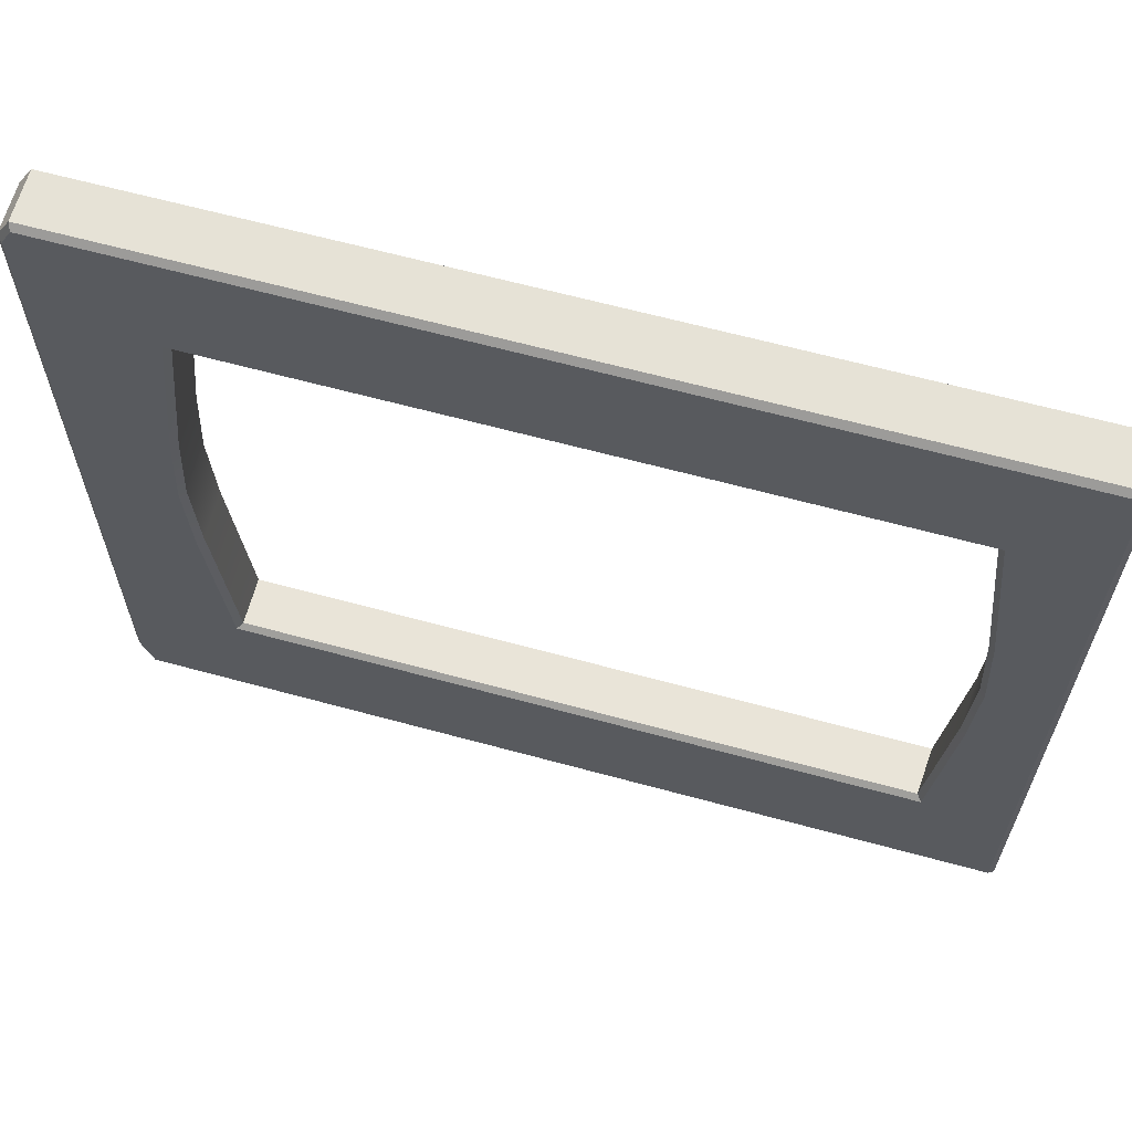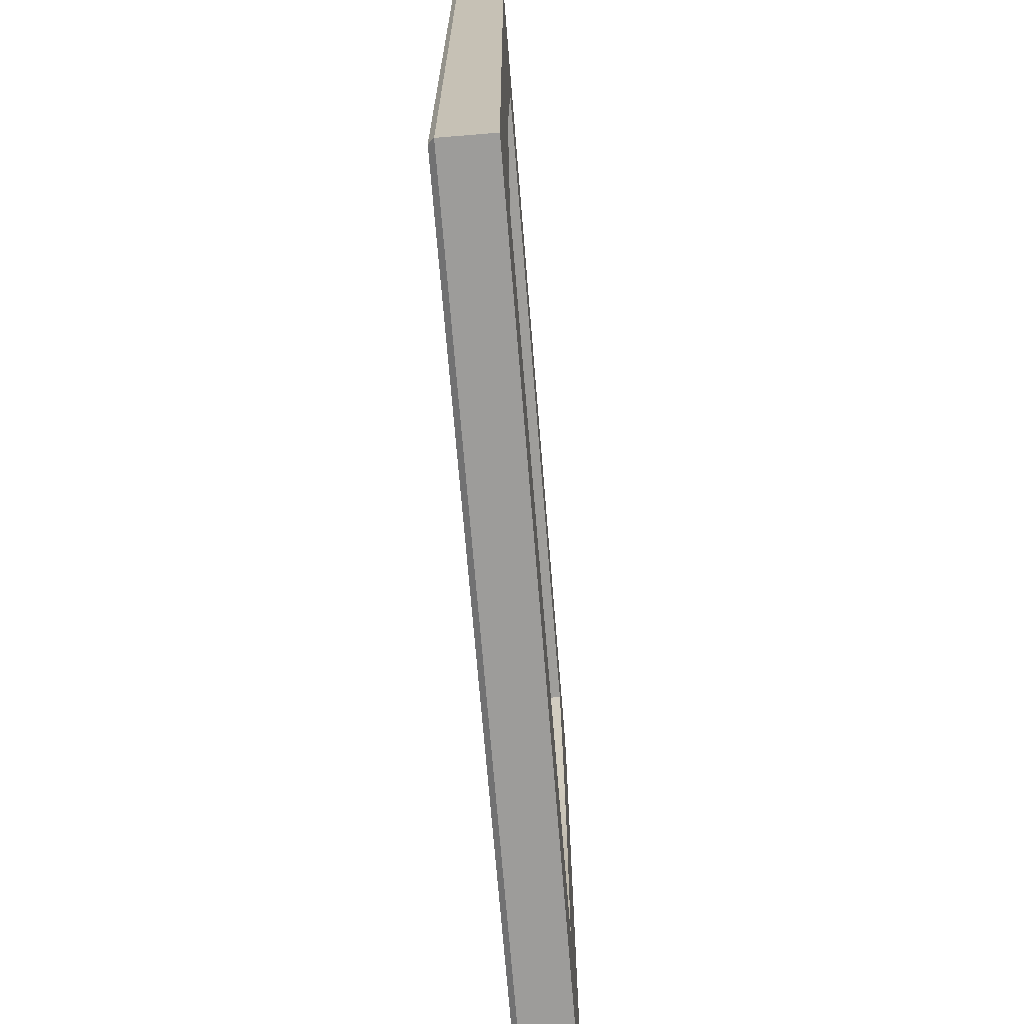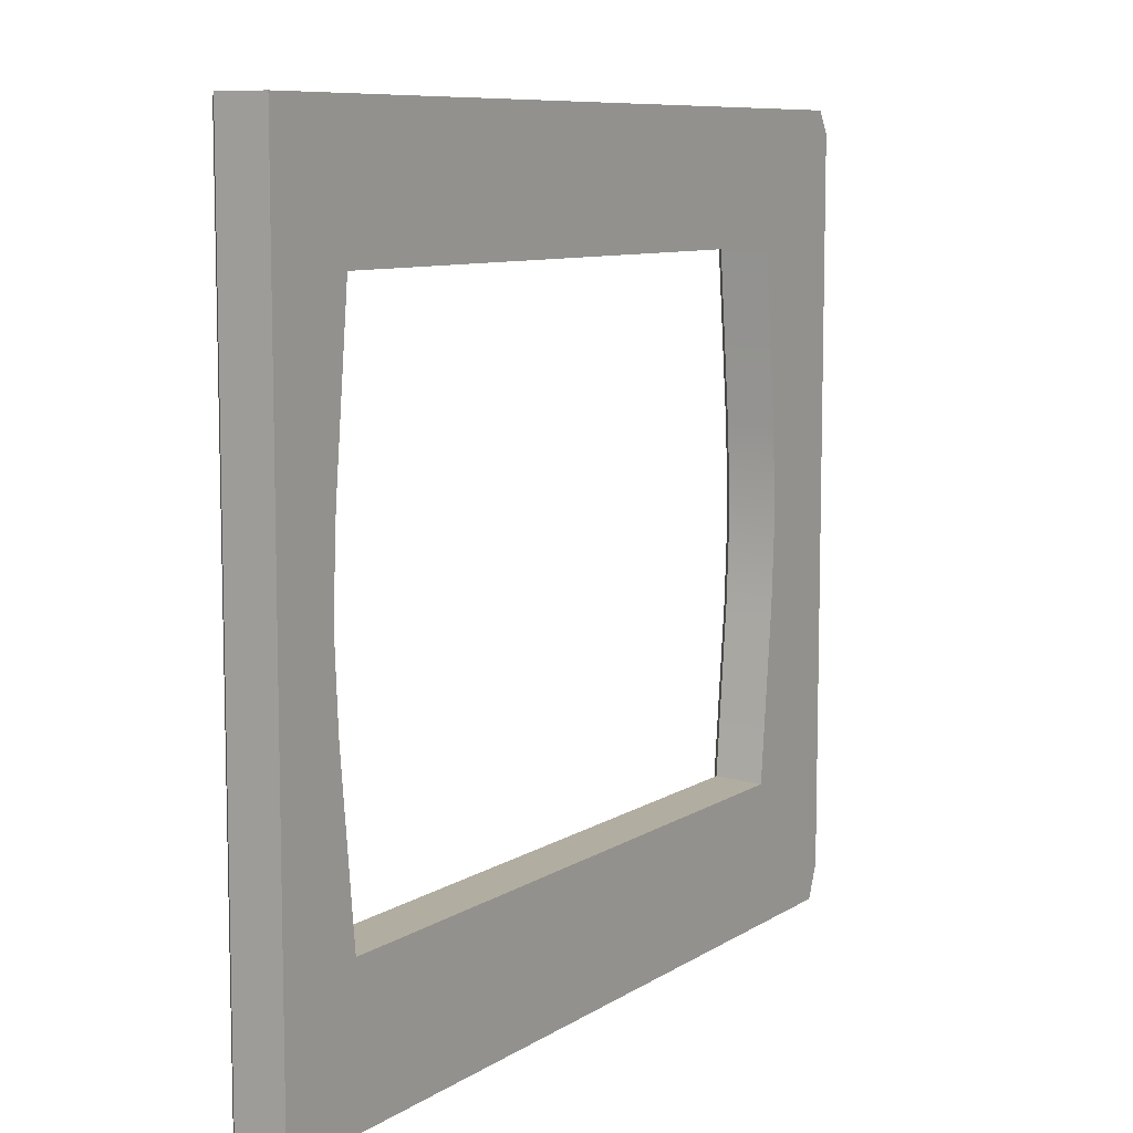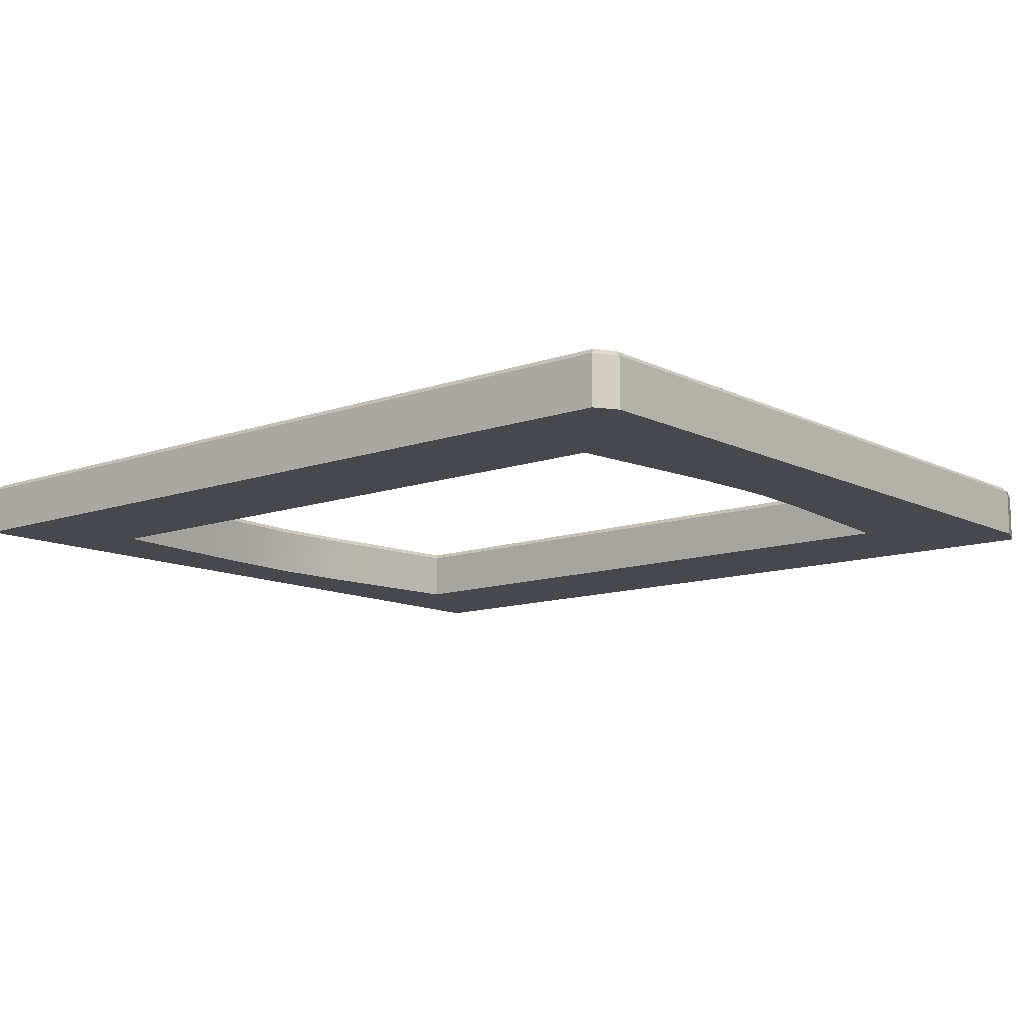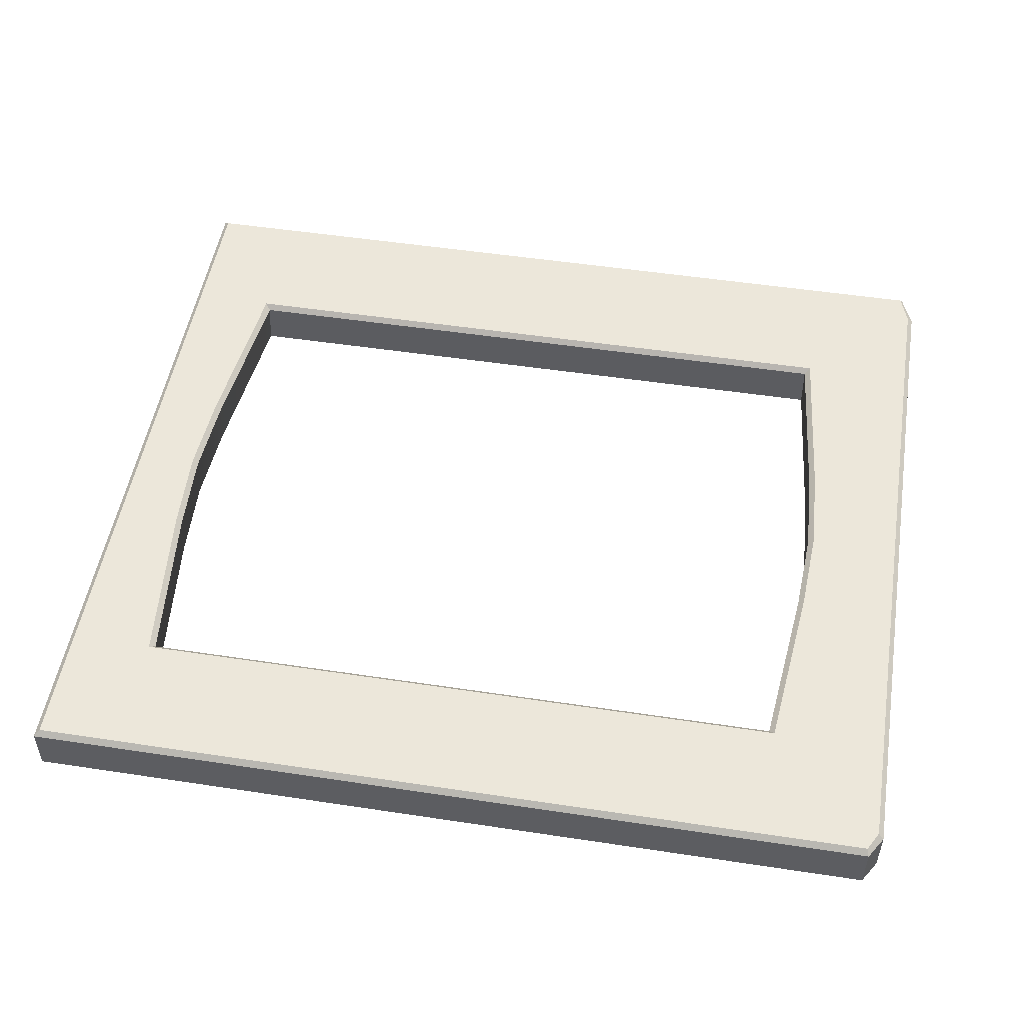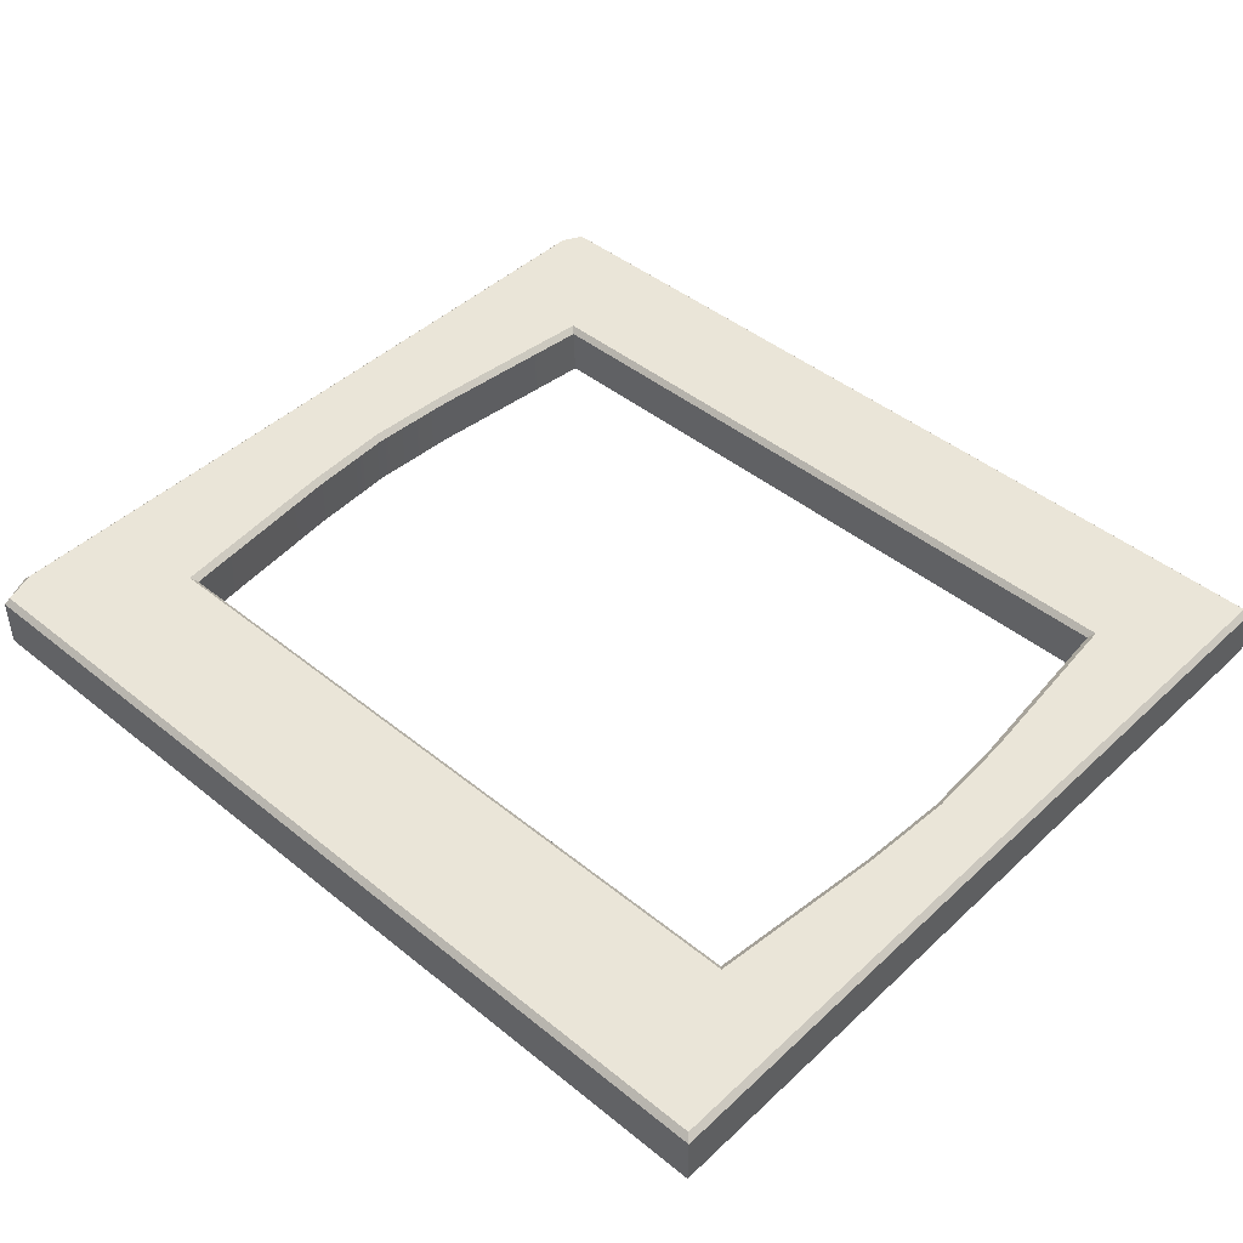
<metadata>
{"format":"obj","ext":"obj","renderer":"f3d","projection":"perspective","resolution":1024,"background":"white","views":[{"elev":63.8,"azim":15.4,"up":"+Y"},{"elev":-70.2,"azim":94.7,"up":"+Y"},{"elev":8.7,"azim":121.7,"up":"+Y"},{"elev":-11.7,"azim":-139.7,"up":"+Z"},{"elev":51.0,"azim":-170.6,"up":"+Z"},{"elev":45.2,"azim":43.0,"up":"+Z"}]}
</metadata>
<code>
v 17.39 51.12 40.71
v 17.39 4.9e-05 40.71
v -39.44 49.69 40.71
v -38.57 51.12 40.71
v -39.44 2.173 40.71
v -38.57 4.9e-05 40.71
v 17.39 4.9e-05 43.87
v 17.04 0.3508 44.22
v 17.04 50.77 44.22
v 17.39 51.12 43.87
v -38.57 51.12 43.87
v -38.42 50.77 44.22
v -39.09 49.55 44.22
v -39.44 49.69 43.87
v -38.57 4.9e-05 43.87
v -38.42 0.3508 44.22
v -39.09 2.318 44.22
v -39.44 2.173 43.87
v -38.42 42.81 44.22
v 17.04 42.96 44.22
v 17.39 42.96 43.87
v 17.39 42.96 40.71
v -38.57 42.81 40.71
v -39.44 42.81 40.71
v -39.44 42.81 43.87
v -39.09 42.81 44.22
v -38.42 8.974 44.22
v 17.04 8.974 44.22
v 17.39 8.974 43.87
v 17.39 8.974 40.71
v -38.57 8.974 40.71
v -39.44 8.974 40.71
v -39.44 8.974 43.87
v -39.09 8.974 44.22
v -31.51 50.77 44.22
v -31.51 51.12 43.87
v -31.51 51.12 40.71
v -31.51 42.81 40.71
v -31.51 9.154 40.71
v -31.45 4.9e-05 40.71
v -31.45 4.9e-05 43.87
v -31.45 0.3508 44.22
v 11.31 50.77 44.22
v 11.57 51.12 43.87
v 11.57 51.12 40.71
v 11.57 42.81 40.71
v 11.57 9.154 40.71
v 11.57 4.9e-05 40.71
v 11.57 4.9e-05 43.87
v 11.31 0.3508 44.22
v -31.79 8.974 44.22
v -31.45 9.309 43.87
v 11.66 8.974 44.22
v 11.33 9.309 43.87
v -31.79 42.96 44.22
v -31.45 42.63 43.87
v 11.66 42.96 44.22
v 11.33 42.63 43.87
v -32.95 20.3 44.22
v -32.59 20.42 43.87
v -32.66 20.37 40.71
v -38.57 20.25 40.71
v -39.44 20.25 40.71
v -39.44 20.25 43.87
v -39.09 20.25 44.22
v -38.42 20.25 44.22
v -32.95 31.63 44.22
v -32.59 31.52 43.87
v -32.66 31.59 40.71
v -38.57 31.53 40.71
v -39.44 31.53 40.71
v -39.44 31.53 43.87
v -39.09 31.53 44.22
v -38.42 31.53 44.22
v 12.82 31.63 44.22
v 12.48 31.52 43.87
v 12.73 31.59 40.71
v 17.39 31.63 40.71
v 17.39 31.63 43.87
v 17.04 31.63 44.22
v 12.82 20.3 44.22
v 12.48 20.42 43.87
v 12.73 20.37 40.71
v 17.39 20.3 40.71
v 17.39 20.3 43.87
v 17.04 20.3 44.22
v -33.26 25.97 44.22
v -32.89 25.97 43.87
v -32.96 25.98 40.71
v -38.57 25.89 40.71
v -39.44 25.89 40.71
v -39.44 25.89 43.87
v -39.09 25.89 44.22
v -38.42 25.89 44.22
v 13.12 25.97 44.22
v 12.78 25.97 43.87
v 13.04 25.98 40.71
v 17.39 25.97 40.71
v 17.39 25.97 43.87
v 17.04 25.97 44.22
f 41 42 16 15
f 35 36 11 12
f 12 11 14 13
f 15 16 17 18
f 4 11 36 37
f 15 6 40 41
f 14 11 4 3
f 15 18 5 6
f 20 21 10 9
f 10 21 22 1
f 24 25 14 3
f 25 26 13 14
f 26 19 12 13
f 24 3 4 23
f 37 38 23 4
f 28 29 85 86
f 84 85 29 30
f 23 38 69 70
f 71 24 23 70
f 71 72 25 24
f 72 73 26 25
f 73 74 19 26
f 8 7 29 28
f 30 29 7 2
f 31 39 40 6
f 5 32 31 6
f 5 18 33 32
f 18 17 34 33
f 17 16 27 34
f 43 44 36 35
f 37 36 44 45
f 45 46 38 37
f 40 39 47 48
f 41 40 48 49
f 49 50 42 41
f 9 10 44 43
f 45 44 10 1
f 1 22 46 45
f 47 83 84 30
f 48 47 30 2
f 49 48 2 7
f 7 8 50 49
f 67 68 56 55
f 52 51 53 54
f 54 53 81 82
f 55 56 58 57
f 19 55 35 12
f 74 67 55 19
f 16 42 51 27
f 35 55 57 43
f 51 42 50 53
f 53 28 86 81
f 43 57 20 9
f 53 50 8 28
f 54 82 83 47
f 58 56 38 46
f 56 68 69 38
f 52 54 47 39
f 51 52 60 59
f 61 60 52 39
f 62 61 39 31
f 32 63 62 31
f 32 33 64 63
f 33 34 65 64
f 34 27 66 65
f 27 51 59 66
f 87 88 68 67
f 69 68 88 89
f 70 69 89 90
f 91 71 70 90
f 91 92 72 71
f 92 93 73 72
f 93 94 74 73
f 94 87 67 74
f 76 75 57 58
f 77 76 58 46
f 78 77 46 22
f 22 21 79 78
f 80 79 21 20
f 75 80 20 57
f 82 81 95 96
f 83 82 96 97
f 84 83 97 98
f 98 99 85 84
f 86 85 99 100
f 81 86 100 95
f 59 60 88 87
f 89 88 60 61
f 90 89 61 62
f 63 91 90 62
f 63 64 92 91
f 64 65 93 92
f 65 66 94 93
f 66 59 87 94
f 96 95 75 76
f 97 96 76 77
f 98 97 77 78
f 78 79 99 98
f 100 99 79 80
f 95 100 80 75

</code>
